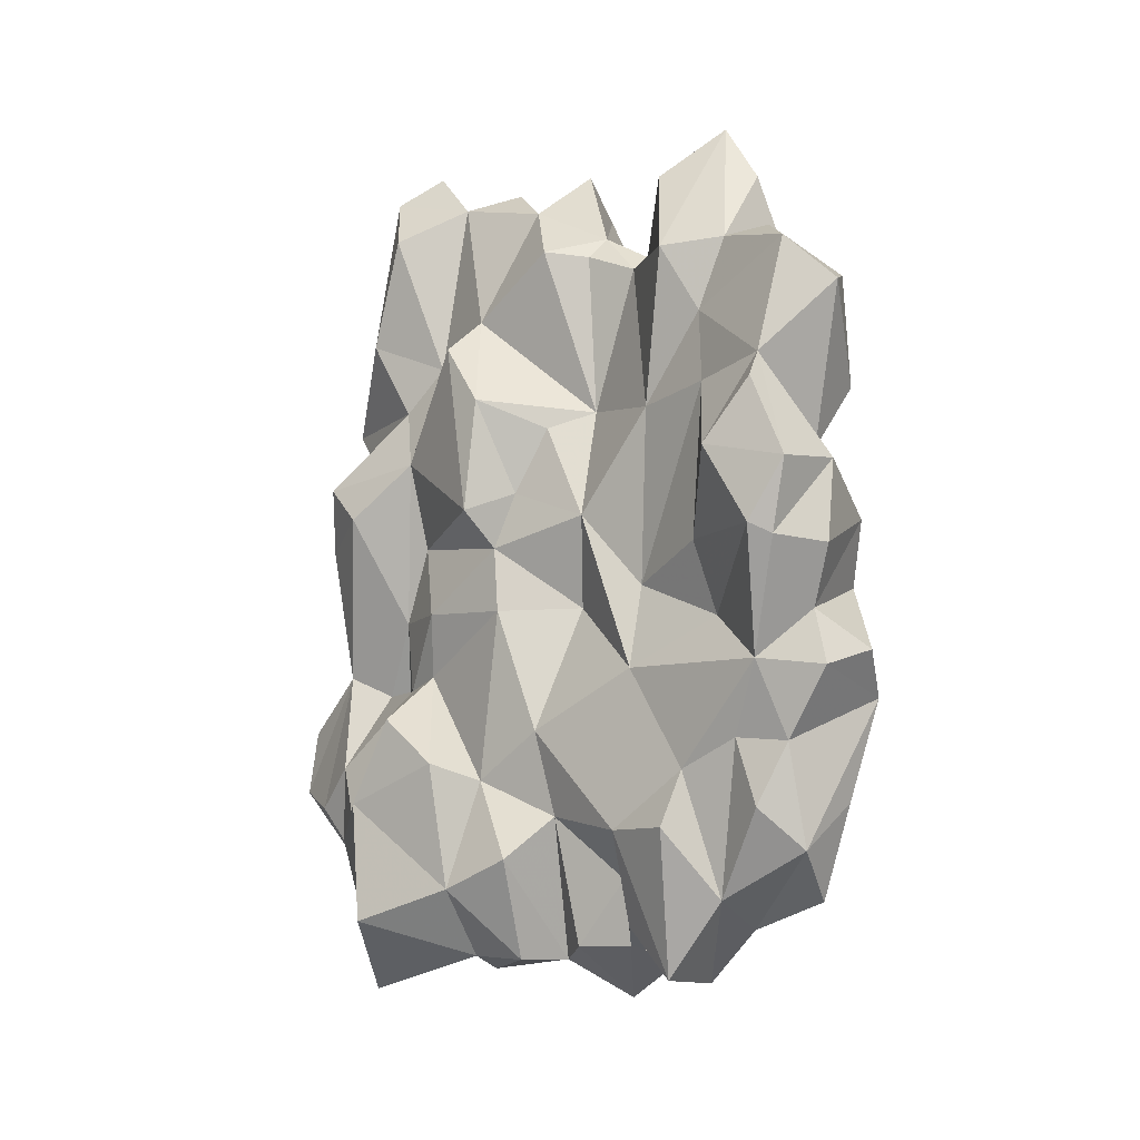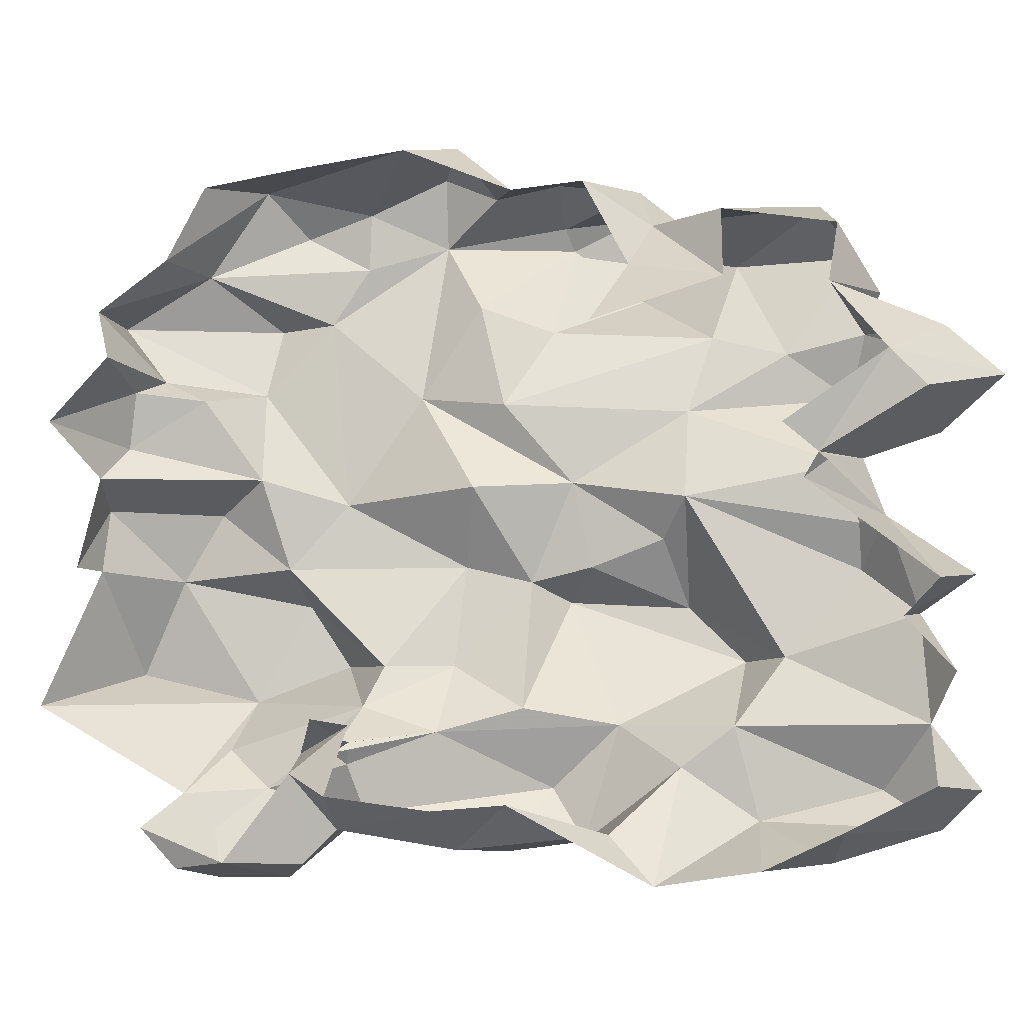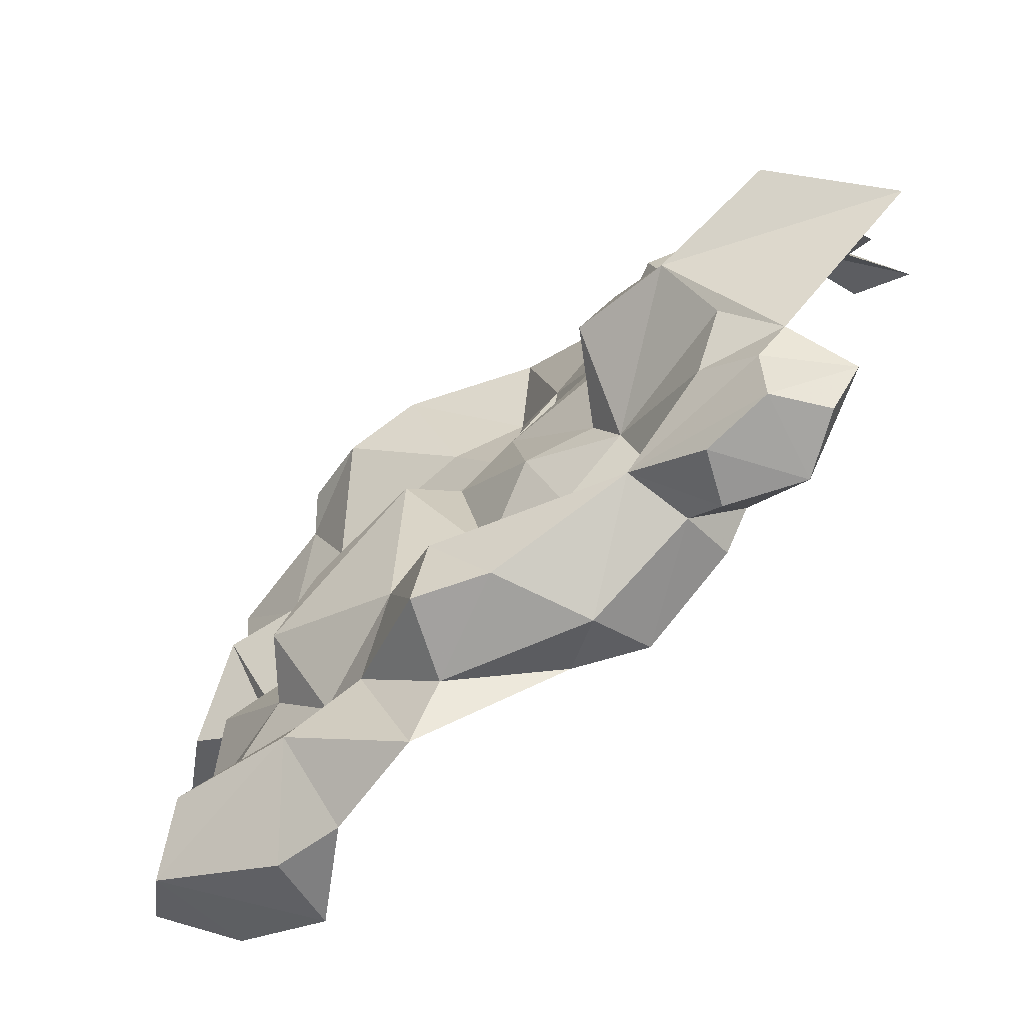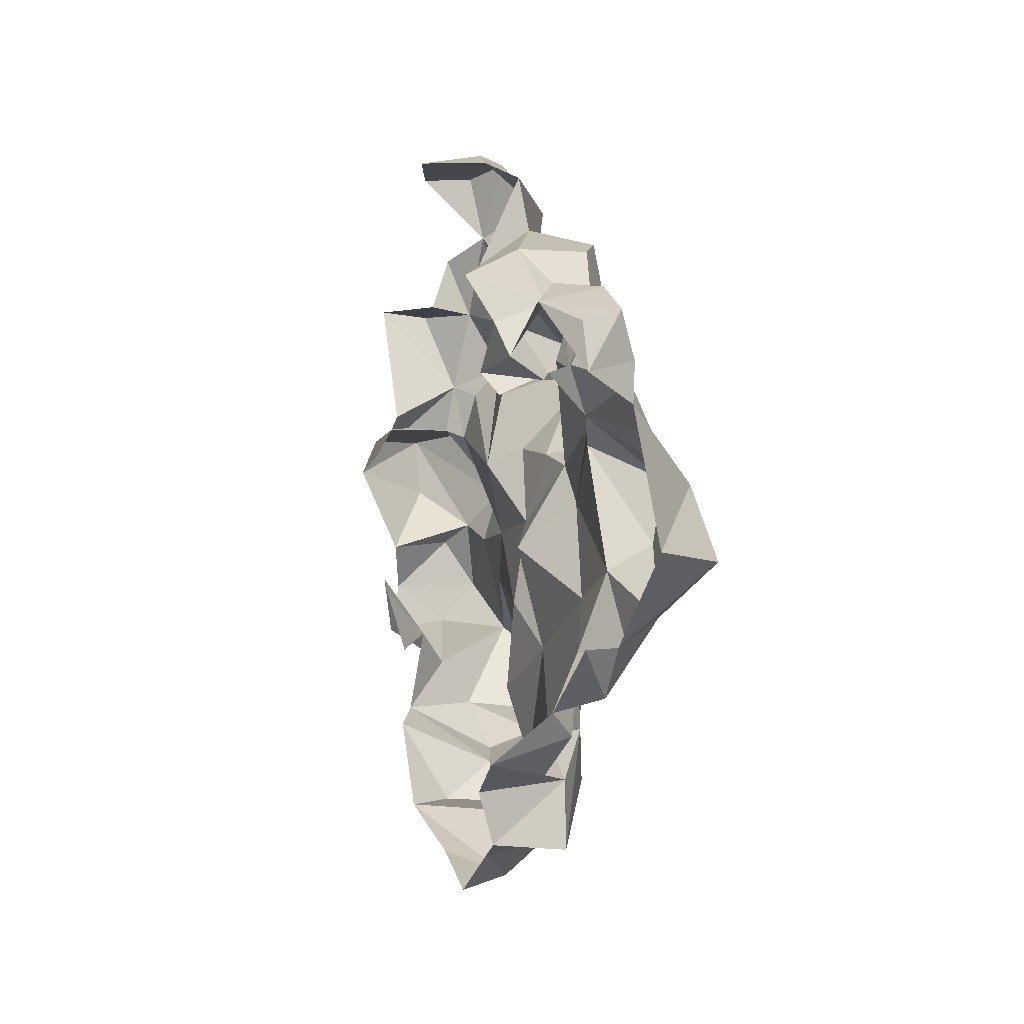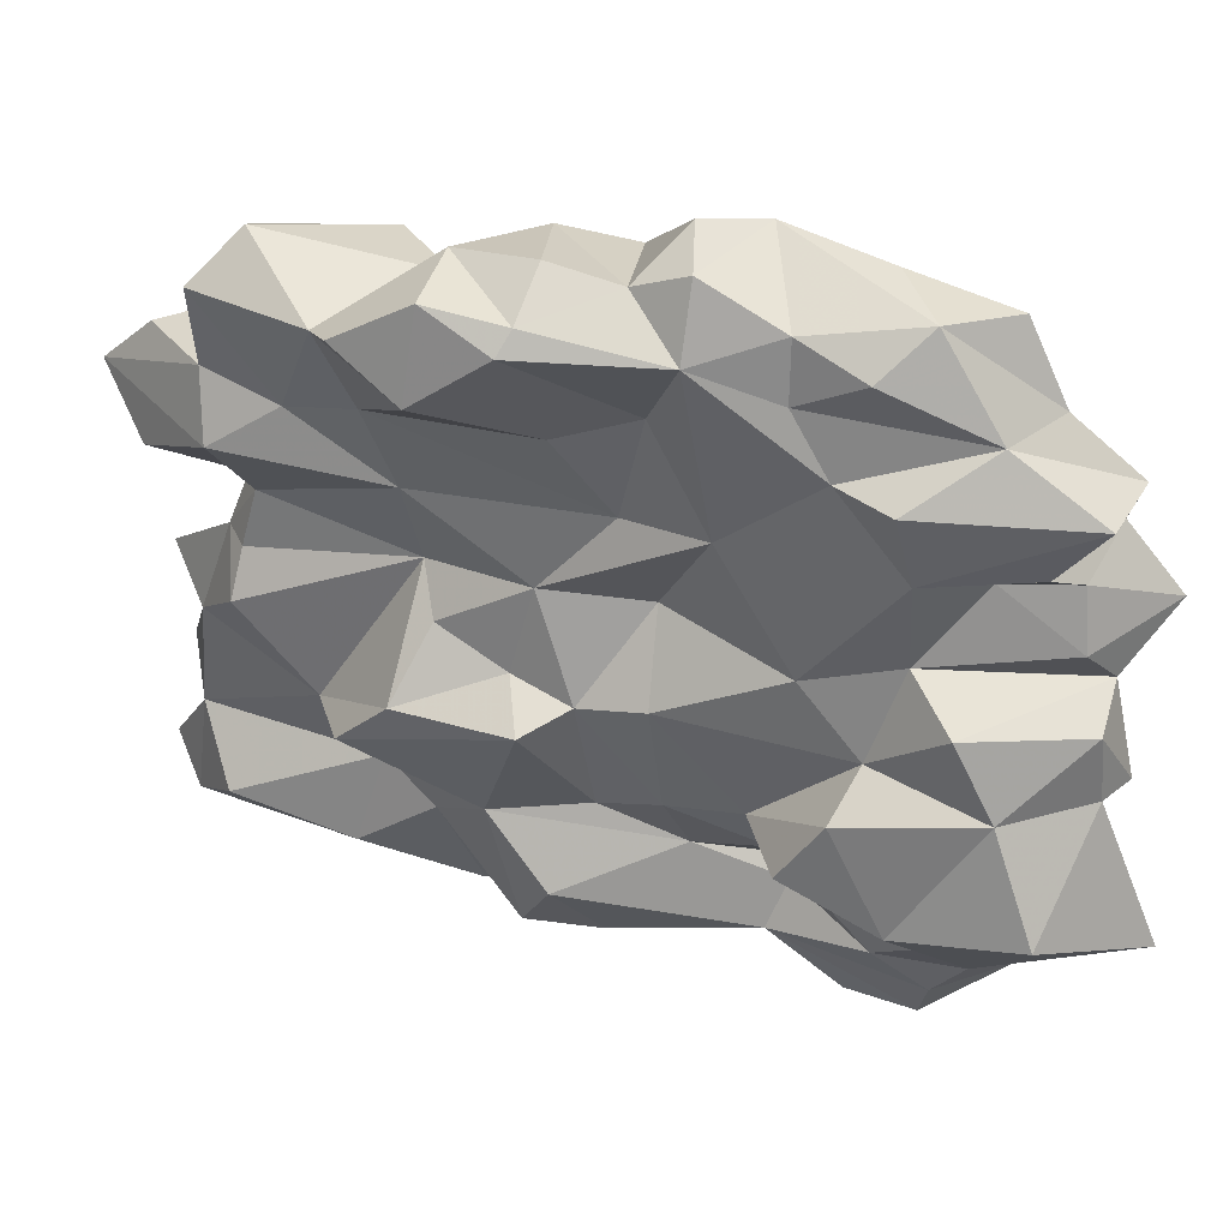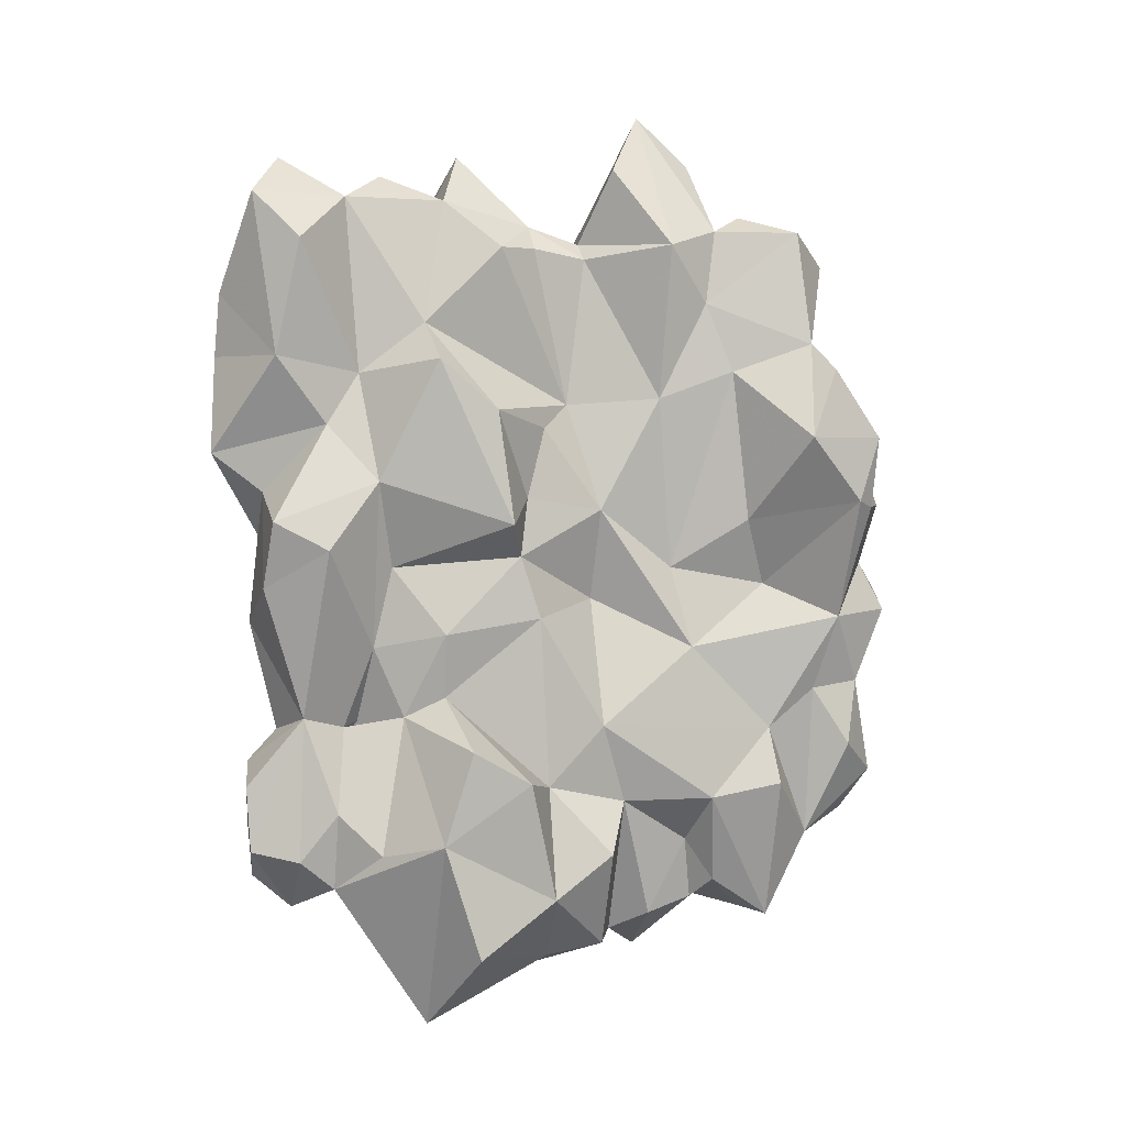
<metadata>
{"format":"obj","ext":"obj","renderer":"f3d","projection":"perspective","resolution":1024,"background":"white","views":[{"elev":5.4,"azim":-48.9,"up":"+Y"},{"elev":-13.3,"azim":86.7,"up":"+Z"},{"elev":-75.8,"azim":-59.5,"up":"+Z"},{"elev":-66.7,"azim":171.3,"up":"+Y"},{"elev":39.1,"azim":-78.9,"up":"+Z"},{"elev":13.8,"azim":-104.3,"up":"+Y"}]}
</metadata>
<code>
g
v -8.754 -12.14 -4.621
v -6.11 -15.65 -6.225
v -7.853 -7.853 -5.761
v -7.234 -10.65 -1.357
v -5.574 -13.56 -1.331
v -5.481 -13.33 0.9149
v -6.023 -8.713 -7.804
v -4.851 -10.3 -9.503
v -2.918 -11.62 -10.94
v -4.747 -9.16 -10.77
v -4.946 -7.287 -9.297
v -3.486 -3.839 -10.32
v -3.966 -8.839 -12.55
v -3.408 -6.416 -12.57
v -2.518 -10.33 -12.37
v -0.9445 -8.65 -12.32
v -1.559 -5.952 -12.29
v -1.452 -4.789 -11.12
v -0.3095 -0.7241 -11.91
v -3.18 1.267 -11.65
v -0.3538 -6.439 -9.349
v 1.092 0.8486 -10.54
v 0.3826 -5.244 -10.21
v -7.171 -5.927 -2.273
v -3.815 -3.97 -6.505
v -7.234 -4.463 -4.498
v -6.624 -9.245 1.052
v -4.168 -3.203 -4.975
v -5.474 -6.7 -1.197
v -4.922 -4.585 1.118
v -2.833 -4.499 -8.691
v -4.419 -0.2516 -1.259
v -4.306 -0.69 -4.926
v -2.313 -0.1352 1.261
v -1.795 -6.088 -8.472
v -1.998 -5.029 -8.416
v -3.018 -1.374 -7.504
v -4.373 2.866 -9.292
v -2.728 1.68 -6.673
v -2.237 -4.429 -7.997
v -2.262 -4.401 -7.95
v -1.634 -4.668 -8.023
v 0.5737 -4.455 -7.828
v -3.644 -13.54 1.691
v -5.163 -12.94 7.811
v -4.801 -11.39 5.672
v -4.619 -12.63 3.06
v -1.597 -15.19 3.256
v -3.893 -12.4 5.003
v -2.302 -13.69 7.559
v -4.468 -9.839 9.659
v -3.987 -9.883 4.75
v -5.474 -7.708 5.404
v -1.471 -13.23 5.628
v -2.302 -11.34 9.571
v -5.987 -7.152 8.046
v -4.673 -5.253 7.965
v -4.785 -7.777 1.995
v -3.966 -1.928 4.96
v -3.547 -7.746 12.68
v -4.71 -6.187 11.33
v -4.142 -3.938 9.971
v -2.903 0.1802 8.186
v -4.296 -0.9944 10.91
v -2.634 1.004 4.433
v -5.315 3.85 11.28
v -3.685 -3.888 11.95
v -3.201 -1.122 13.21
v -1.742 -9.972 12.2
v -2.721 0.73 12.32
v 0.4878 -2.779 12.94
v -1.038 -0.7909 13.63
v -3.634 3.915 -11.26
v -0.866 4.494 -11.31
v -3.166 5.132 -7.179
v -1.574 7.12 -8.873
v -1.633 9.837 -10.73
v -0.1533 5.949 -13.13
v 1.261 9.405 -12.72
v -5.057 3.623 -2.404
v -3.893 2.094 -1.899
v -3.166 4.204 -1.461
v -4.013 7.833 -2.761
v -3.398 9.757 -4.833
v -1.306 10.83 -4.997
v -2.286 6.72 -0.5765
v -0.8277 7.324 0.6654
v -0.9161 8.931 -7.509
v -0.976 13.57 -1.906
v 0.2425 12.85 1.64
v -0.02114 13.35 -0.4137
v -1.339 14.17 -9.657
v 0.3076 15.8 -11.19
v 0.7007 15.46 -7.628
v 0.8143 15.2 -3.805
v -5.33 6.47 9.304
v -4.549 6.161 12.28
v -4.222 8.88 10.53
v -3.329 2.901 7.392
v -2.742 3.488 1.557
v -2.344 8.624 6.984
v -2.995 9.693 9.965
v -2.017 7.634 4.102
v -1.444 11.2 6.131
v -1.85 13.58 4.596
v -4.744 3.451 11.96
v -2.822 3.081 12.96
v -1.657 5.952 12.31
v -0.1394 6.203 10.49
v -0.0716 12.3 11.33
v -1.395 13.84 9.853
v -0.6491 13.91 6.691
v 1.13 13.33 1.612
v 0.3291 14.32 7.968
v 2.778 12 7.563
v 2.357 12.45 9.875
v 2.458 18.14 4.362
v 0.3023 16.3 2.814
v 1.66 -1.699 -10.83
v 1.397 1.007 11.17
v 1.47 11.79 -12.45
v 1.694 16.88 -10.01
v 4.081 11.7 -11.71
v 3.816 14.89 -10.14
v 1.052 14.08 -0.3909
v 2.212 16.06 -6.03
v 2.623 14.24 -4.233
v 2.915 16.69 -2.838
v 4.935 14.99 -3.369
v 1.766 3.256 8.604
v 0.9795 5.213 8.641
v 1.093 3.577 11.69
v 3.109 8.252 7.577
v 2.449 8.329 10.26
v 1.915 16.24 6.289
v 4.47 14.94 3.35
v 3.588 10.77 0.2851
v 3.756 11.29 1.159
v 4.883 13.56 4.524
v -4.317 -14.34 -1.454
v -0.2345 -5.763 -7.502
v -0.9626 -6.405 12.74
v 2.937 3.603 5.917
v 4.254 9.975 2.05
v 3.01 11.91 1.217
v 3.01 11.91 1.22
g
f 2 1 3
f 1 4 3
f 5 1 2
f 5 4 1
f 7 8 3
f 5 6 4
f 9 8 10
f 11 12 10
f 9 10 13
f 12 13 10
f 9 13 15
f 13 12 14
f 13 16 15
f 16 13 14
f 18 17 12
f 12 17 14
f 17 16 14
f 12 20 19
f 17 21 16
f 18 21 17
f 19 18 12
f 3 4 24
f 3 25 7
f 3 24 26
f 26 25 3
f 28 26 24
f 24 4 29
f 7 11 8
f 4 27 29
f 7 25 11
f 29 28 24
f 10 8 11
f 31 11 25
f 26 28 25
f 32 29 30
f 29 32 28
f 12 11 31
f 32 33 28
f 25 28 33
f 30 34 32
f 12 31 37
f 37 25 33
f 12 37 38
f 37 33 39
f 12 38 20
f 25 36 31
f 36 40 31
f 36 25 37
f 37 31 40
f 37 41 36
f 41 37 40
f 36 42 40
f 41 35 36
f 40 35 41
f 35 40 42
f 36 43 42
f 43 36 35
f 35 21 43
f 6 27 4
f 47 44 48
f 49 47 48
f 50 51 45
f 47 49 52
f 27 6 44
f 54 49 48
f 50 45 46
f 49 46 52
f 49 54 46
f 54 50 46
f 46 45 53
f 51 56 45
f 56 53 45
f 56 51 57
f 46 53 52
f 47 52 58
f 27 58 29
f 58 53 30
f 58 30 29
f 30 53 57
f 56 57 53
f 30 57 59
f 55 60 51
f 58 44 47
f 58 27 44
f 53 58 52
f 60 61 51
f 51 62 57
f 62 64 57
f 64 59 57
f 59 64 63
f 65 59 63
f 63 64 66
f 51 61 62
f 61 60 67
f 67 64 62
f 67 68 64
f 61 67 62
f 68 70 64
f 71 67 60
f 68 72 70
f 68 67 71
f 68 71 72
f 38 73 20
f 73 74 20
f 73 76 74
f 19 20 74
f 74 76 78
f 78 77 79
f 32 81 33
f 39 80 75
f 32 34 81
f 39 33 81
f 39 75 37
f 81 80 39
f 82 80 81
f 37 75 38
f 80 82 83
f 73 38 75
f 80 83 84
f 84 75 80
f 83 85 84
f 86 83 82
f 83 86 87
f 85 83 87
f 75 76 73
f 76 75 88
f 88 75 84
f 85 88 84
f 77 76 88
f 77 78 76
f 87 89 85
f 87 91 89
f 92 93 77
f 77 88 92
f 92 88 94
f 89 95 85
f 97 98 96
f 63 99 65
f 99 66 96
f 59 65 100
f 99 63 66
f 34 59 100
f 81 100 82
f 86 82 100
f 99 96 101
f 96 98 102
f 34 100 81
f 65 103 100
f 100 87 86
f 99 101 65
f 65 101 103
f 101 96 102
f 104 101 102
f 103 87 100
f 87 103 90
f 101 104 103
f 103 105 90
f 96 66 97
f 64 106 66
f 106 64 70
f 70 107 106
f 66 106 97
f 106 108 97
f 97 102 98
f 102 97 108
f 108 106 107
f 109 110 102
f 108 109 102
f 104 102 111
f 103 104 105
f 111 112 104
f 112 105 104
f 112 111 114
f 91 87 90
f 90 105 113
f 112 114 115
f 114 111 116
f 117 105 112
f 105 118 113
f 102 110 111
f 23 21 18
f 18 119 23
f 19 119 18
f 119 19 22
f 120 72 71
f 19 74 22
f 79 77 121
f 77 93 121
f 93 123 121
f 124 93 122
f 124 123 93
f 94 88 85
f 91 125 89
f 85 95 94
f 92 94 93
f 93 94 122
f 125 91 90
f 126 94 95
f 95 127 126
f 89 125 95
f 124 122 94
f 125 128 95
f 127 128 129
f 129 128 125
f 128 127 95
f 109 108 132
f 132 131 109
f 109 131 133
f 109 133 134
f 72 120 70
f 70 132 107
f 132 70 120
f 107 132 108
f 109 134 110
f 116 111 110
f 117 118 105
f 112 135 117
f 112 115 135
f 90 113 125
f 136 113 118
f 114 116 115
f 113 136 138
f 115 139 135
f 135 139 117
f 117 139 136
f 118 117 136
f 134 116 110
f 30 59 34
f 8 2 3
f 140 6 5
f 140 44 6
f 9 15 16
f 42 141 35
f 141 42 43
f 55 51 50
f 69 60 55
f 60 69 142
f 142 71 60
f 43 21 23
f 78 22 74
f 123 79 121
f 129 125 137
f 131 130 143
f 145 125 113 138
f 145 137 125
f 138 137 145
f 138 139 144
f 139 138 136
f 133 131 143
f 125 138 146
f 145 138 125
f 125 146 145
f 146 138 145

</code>
